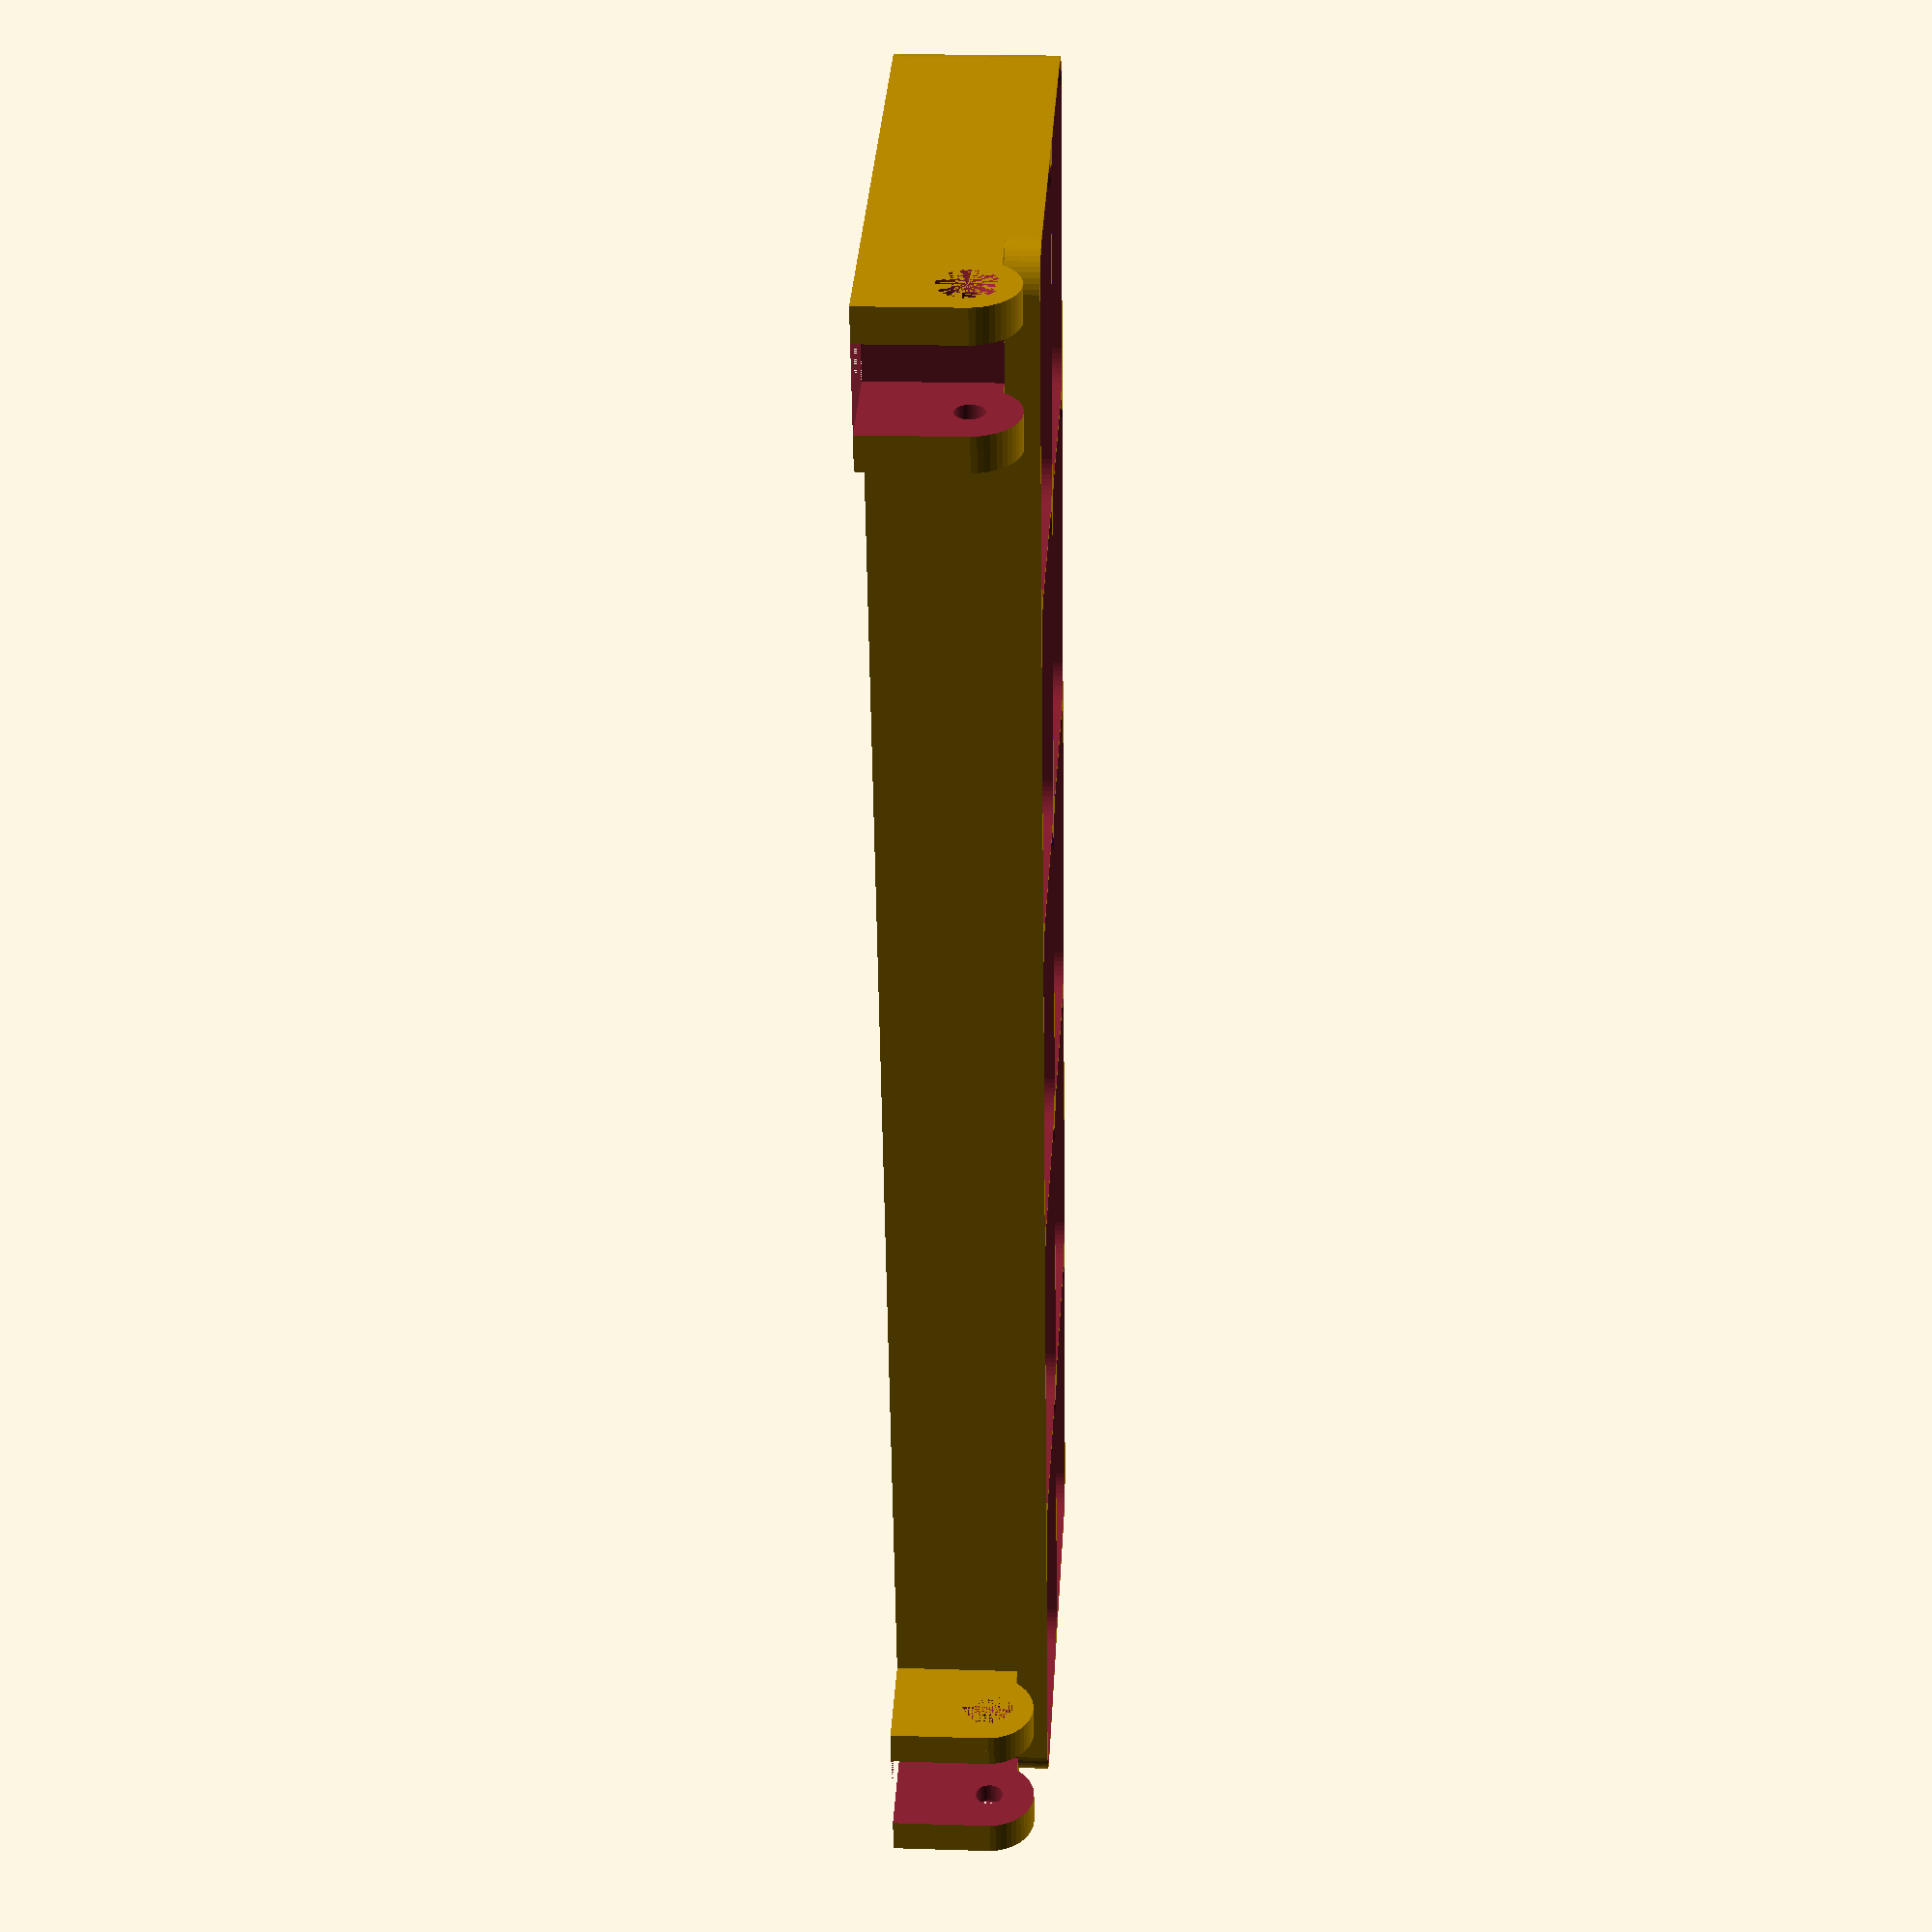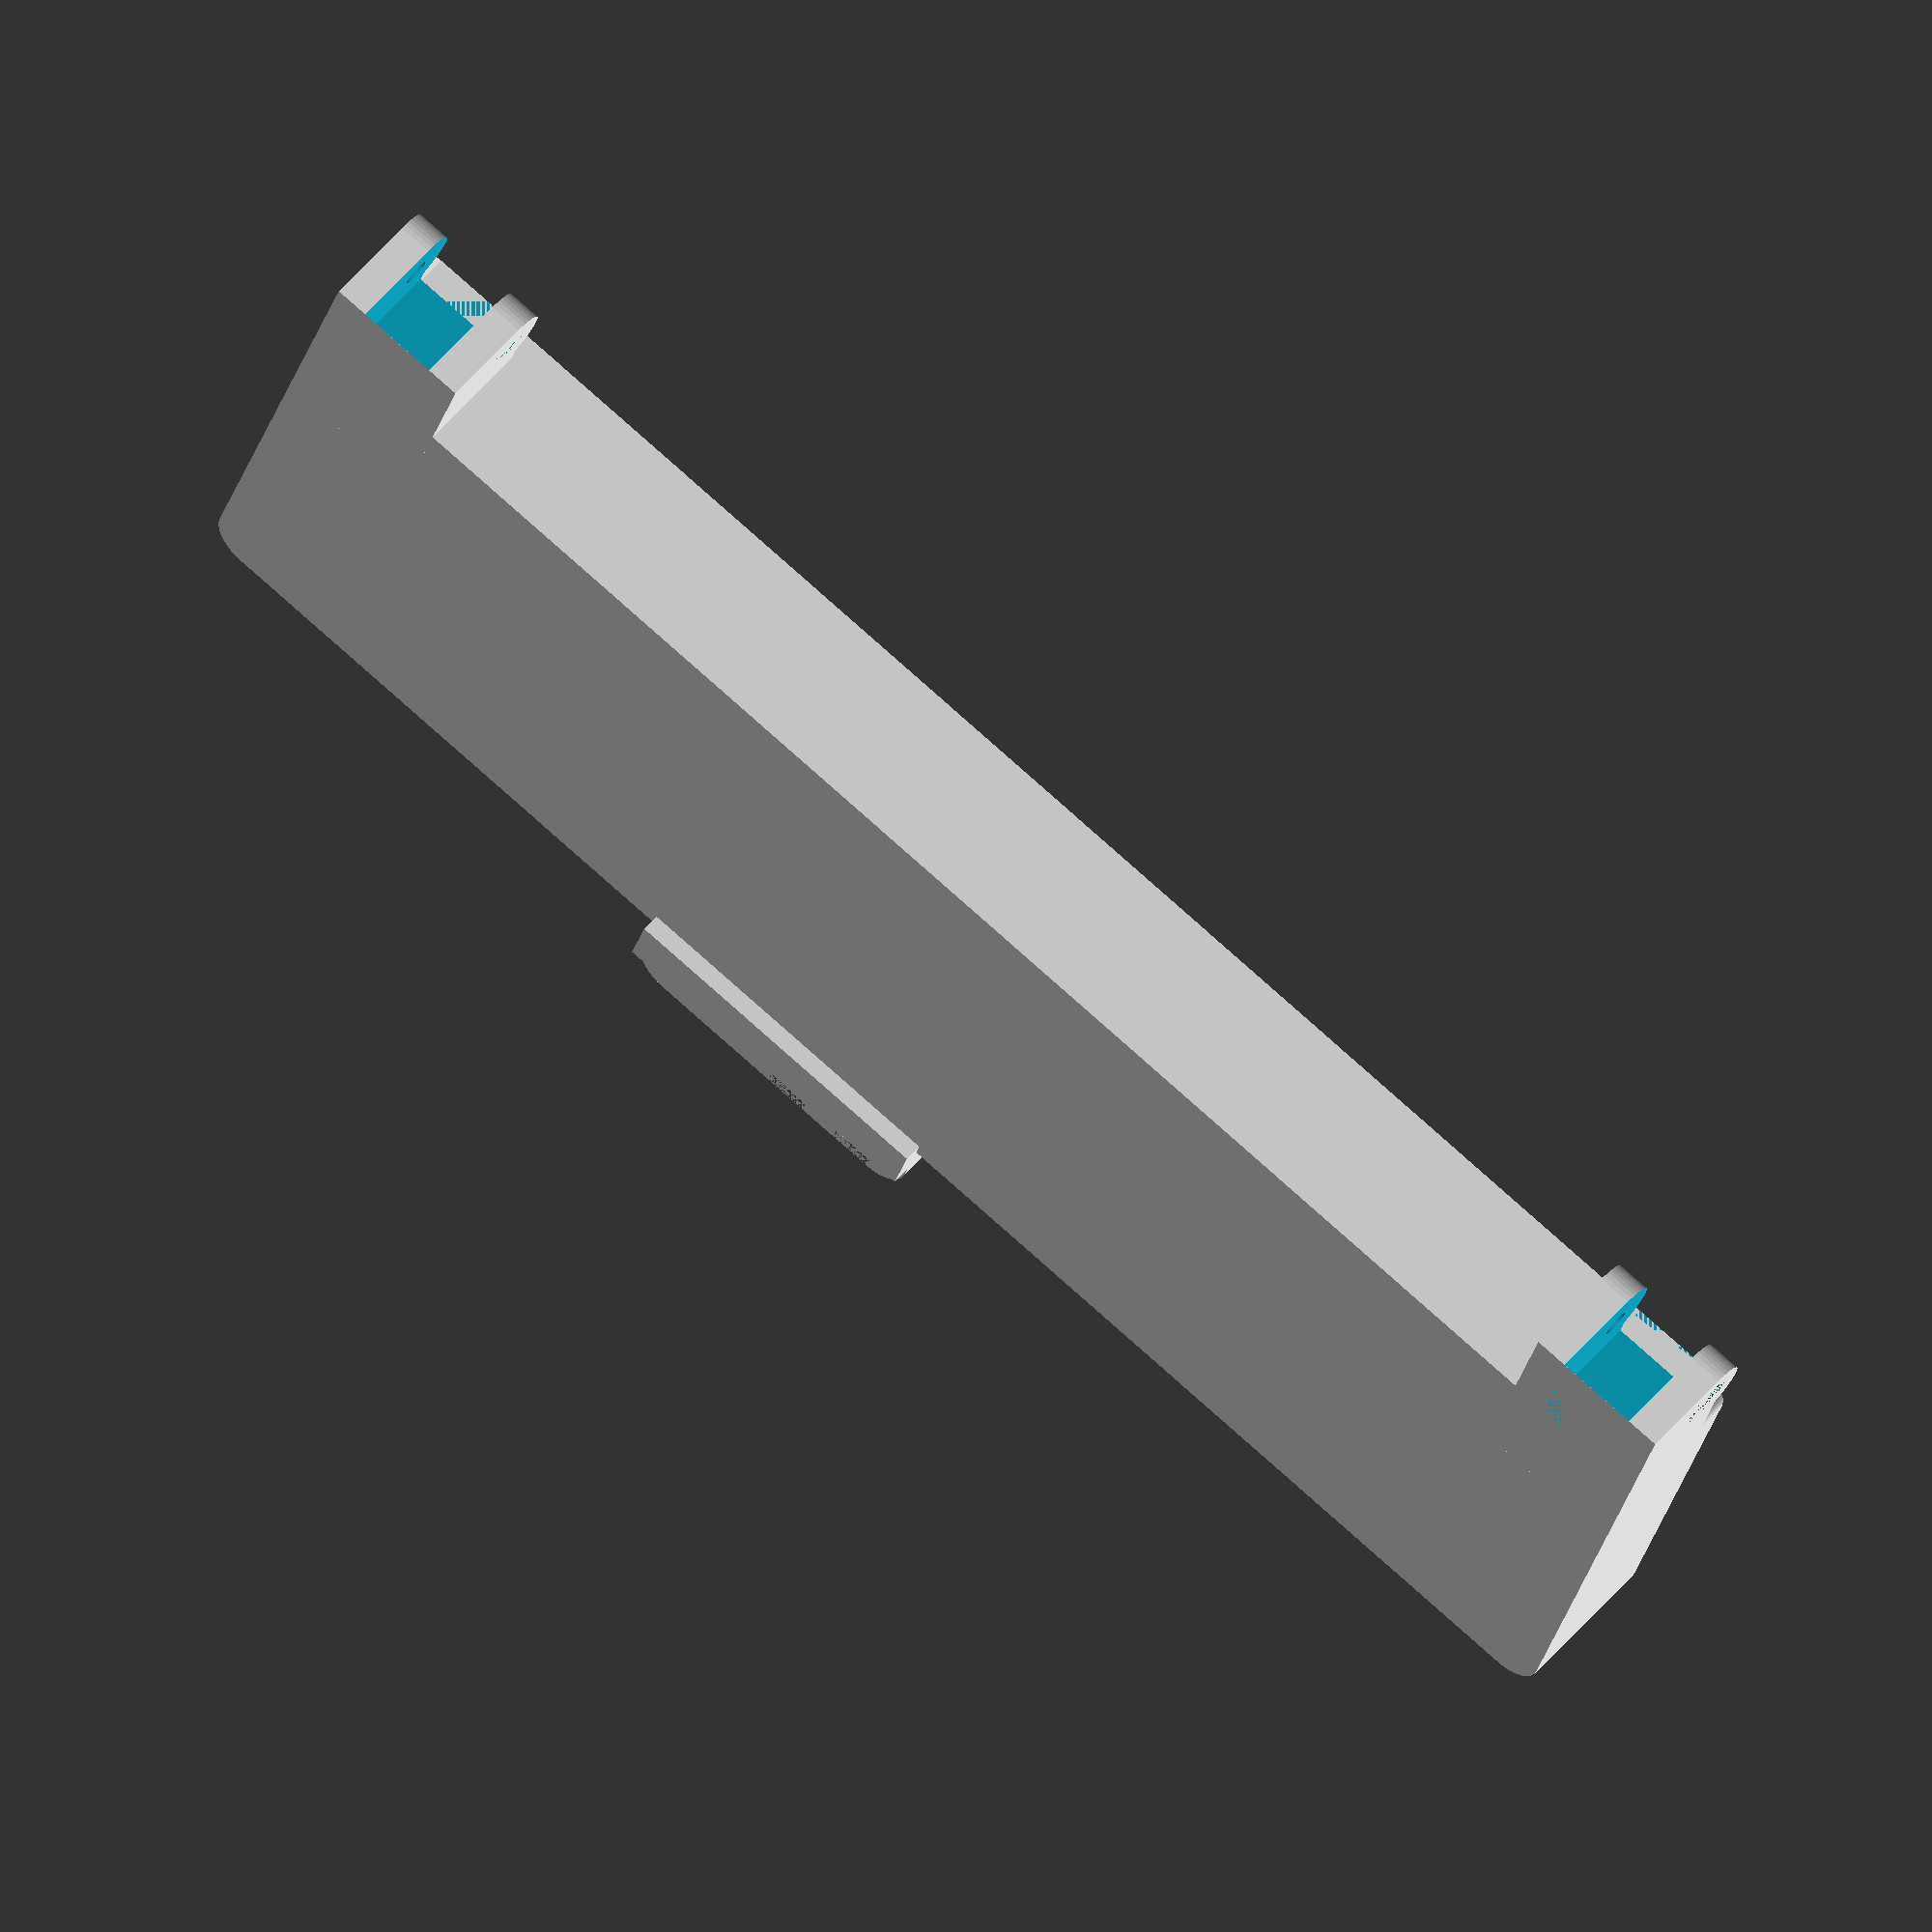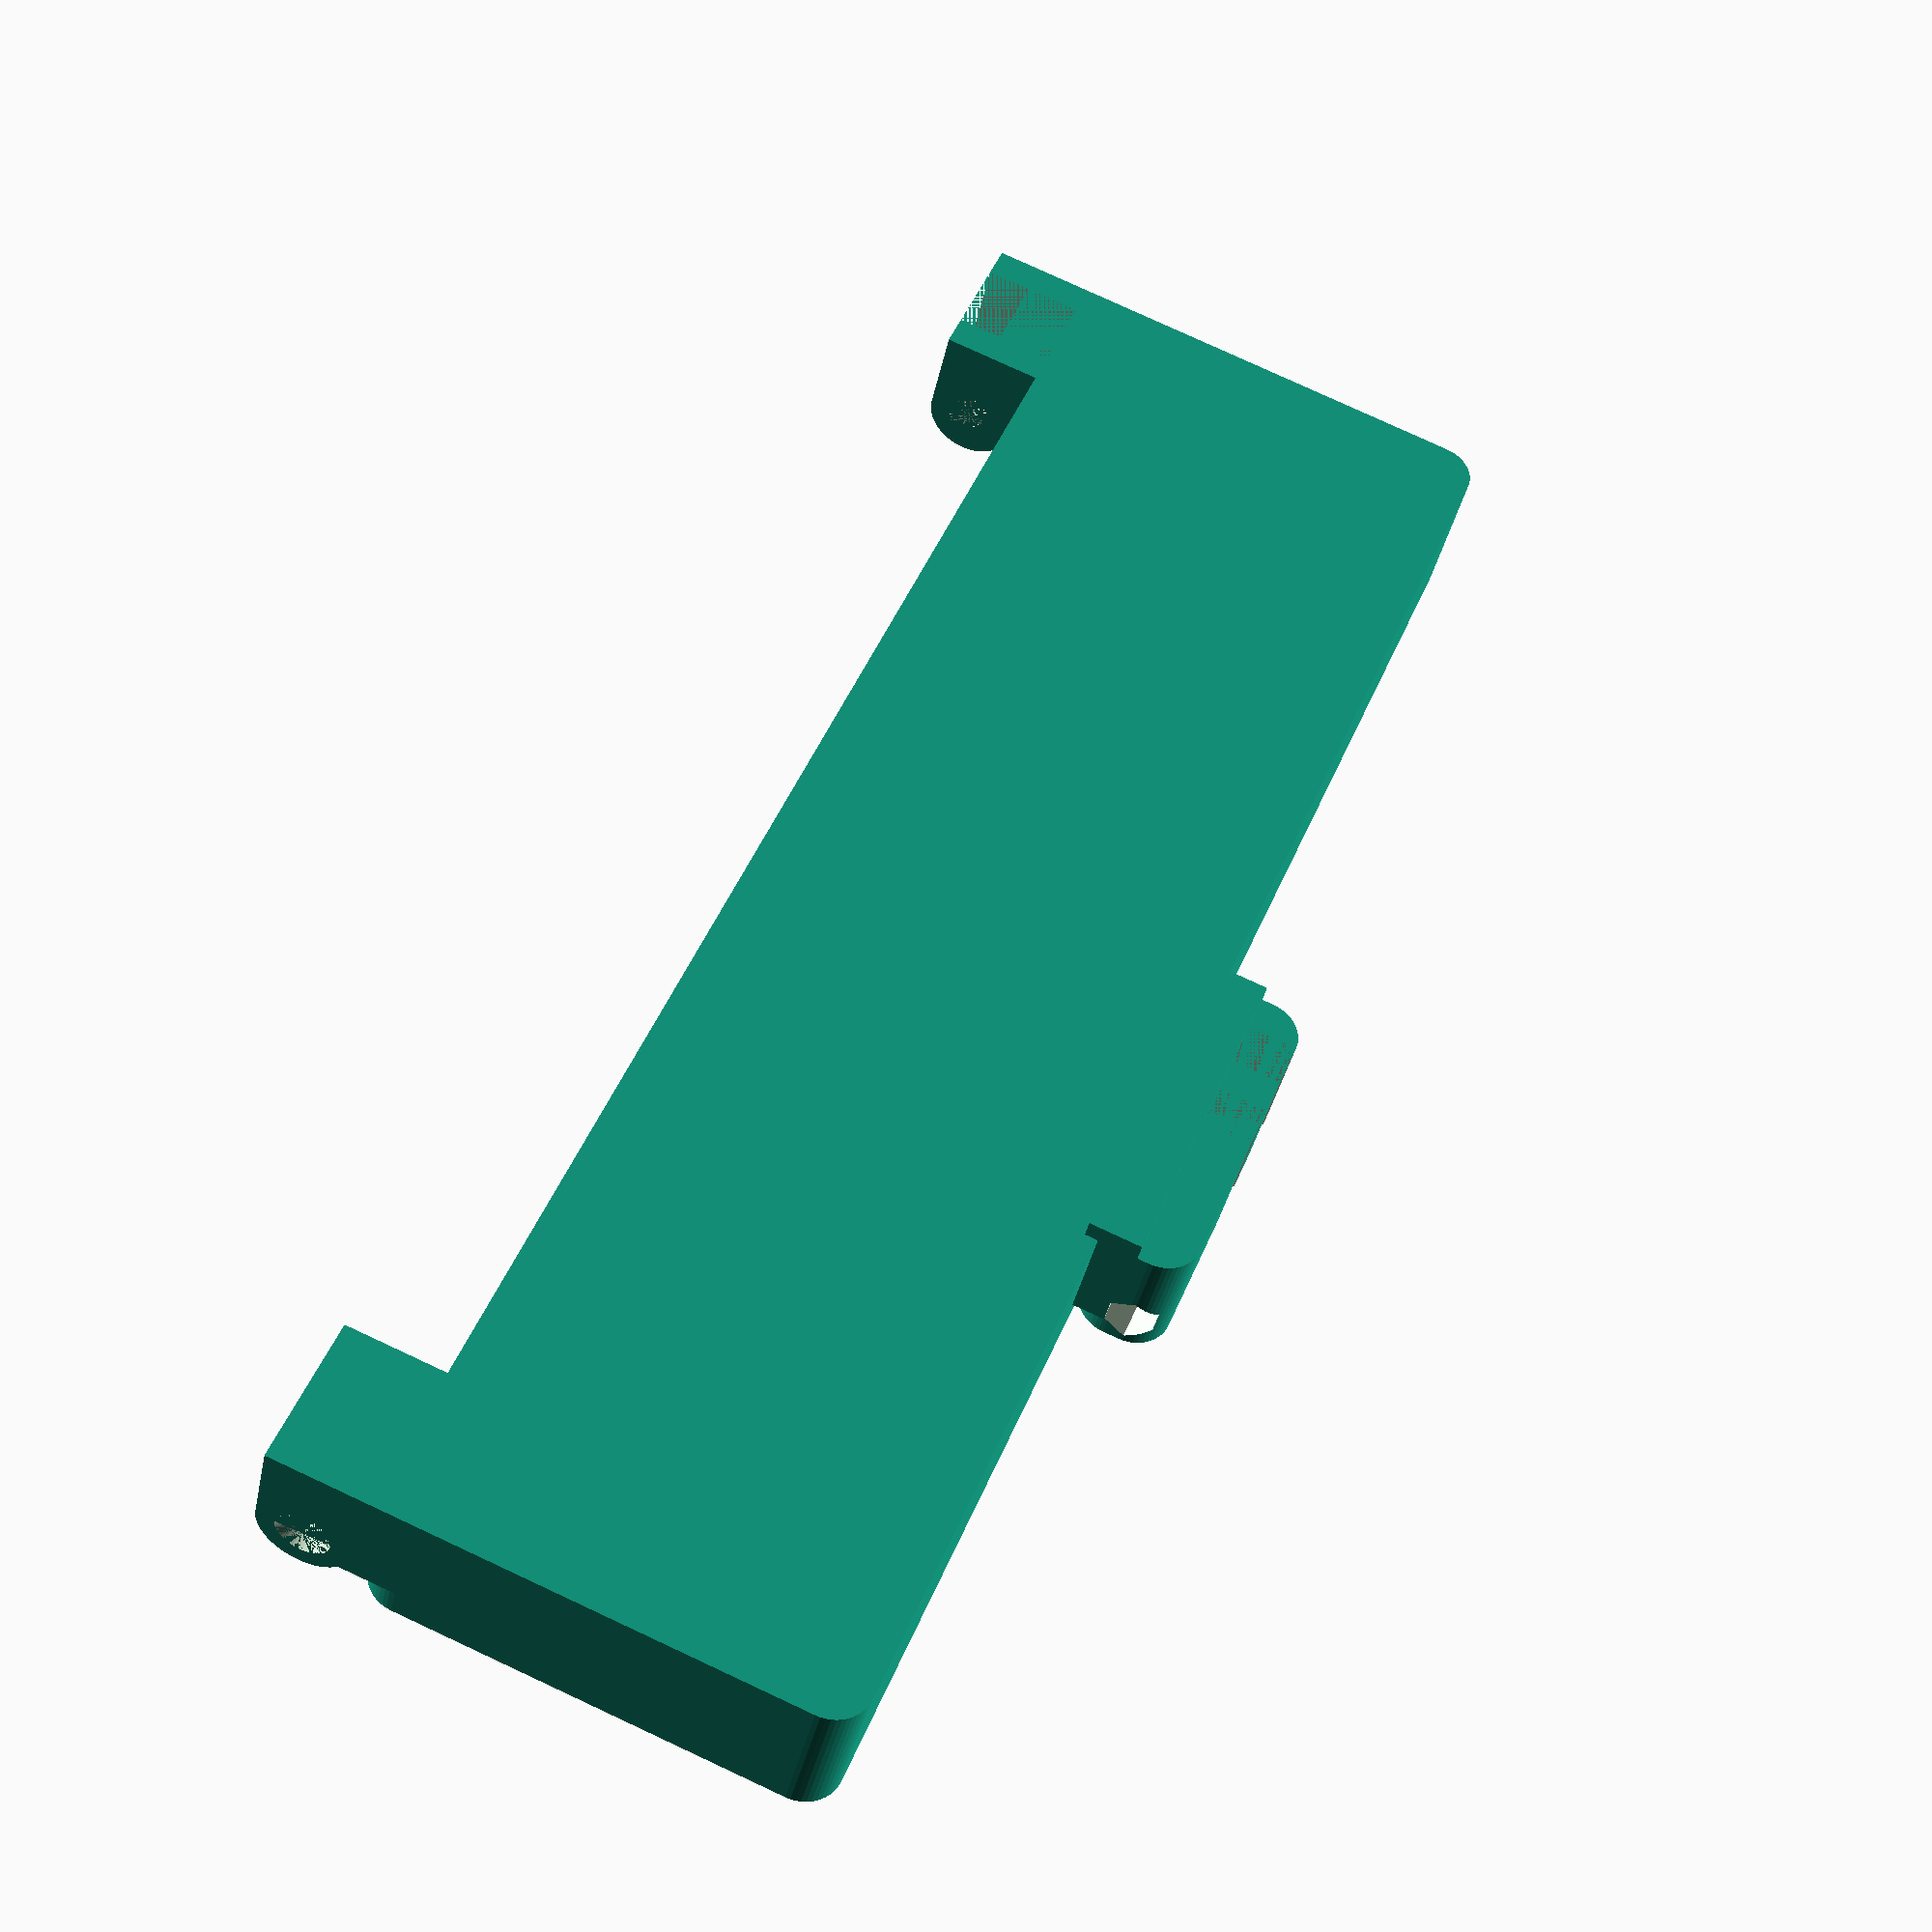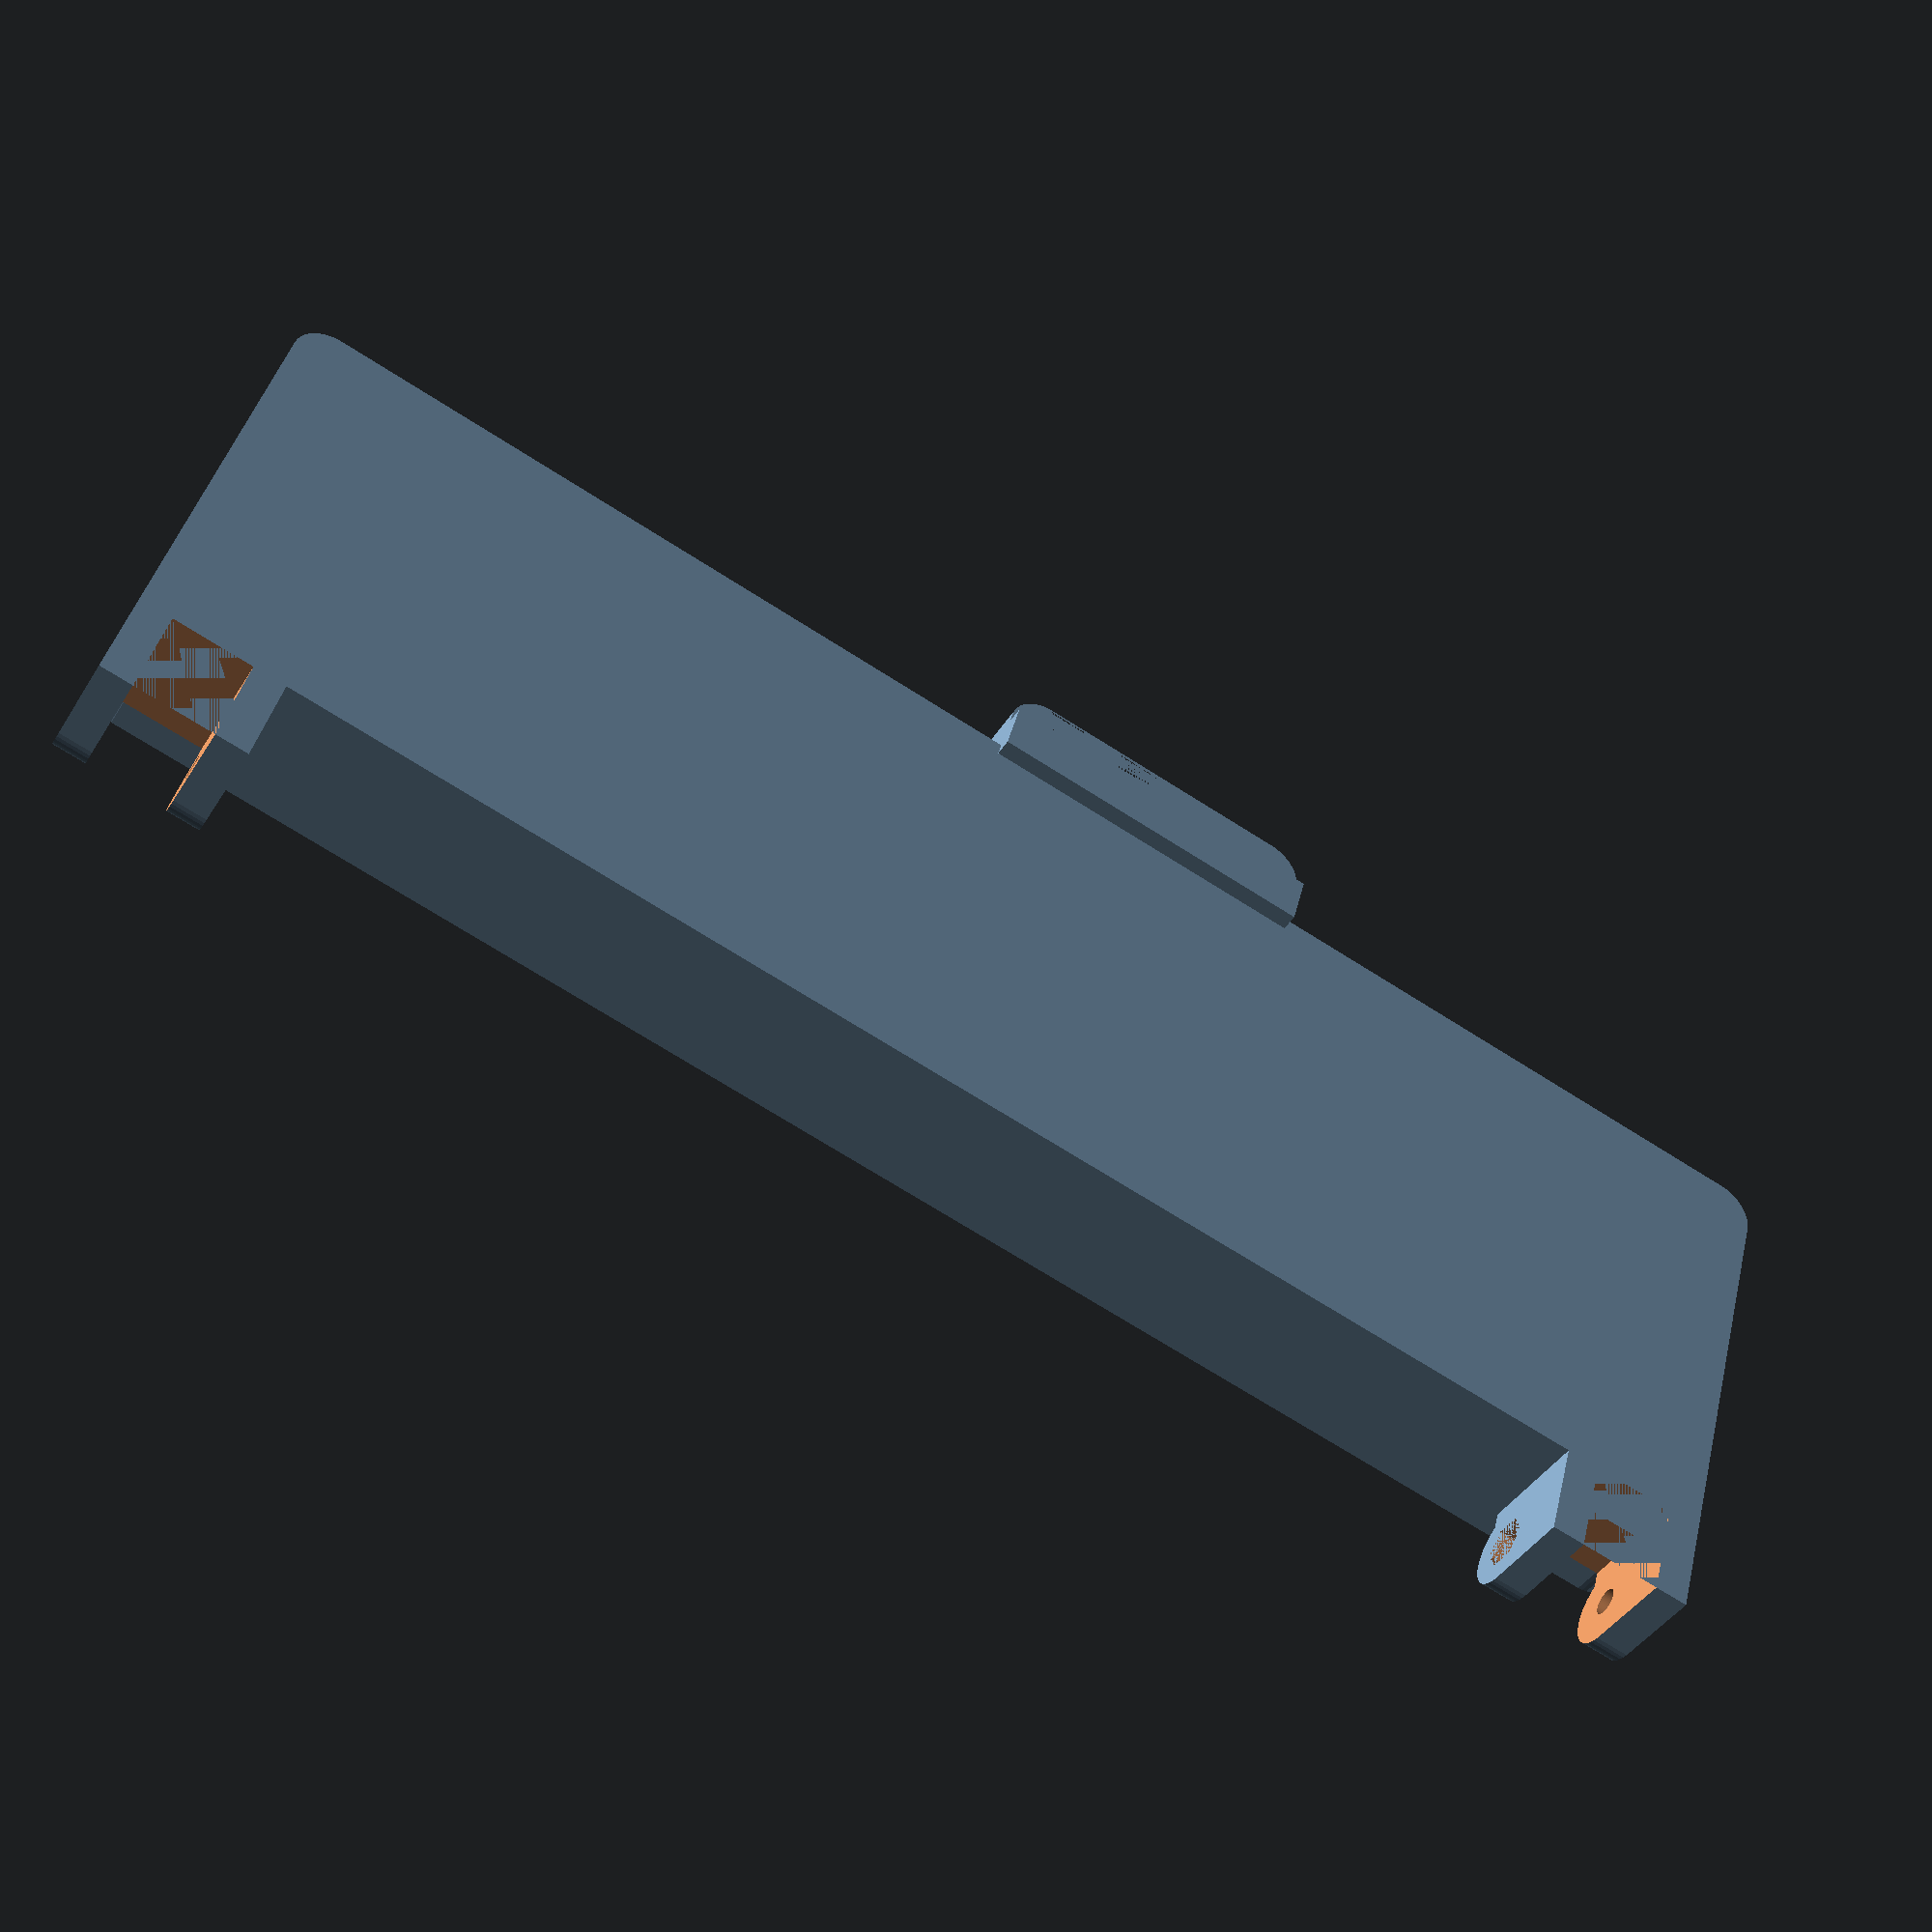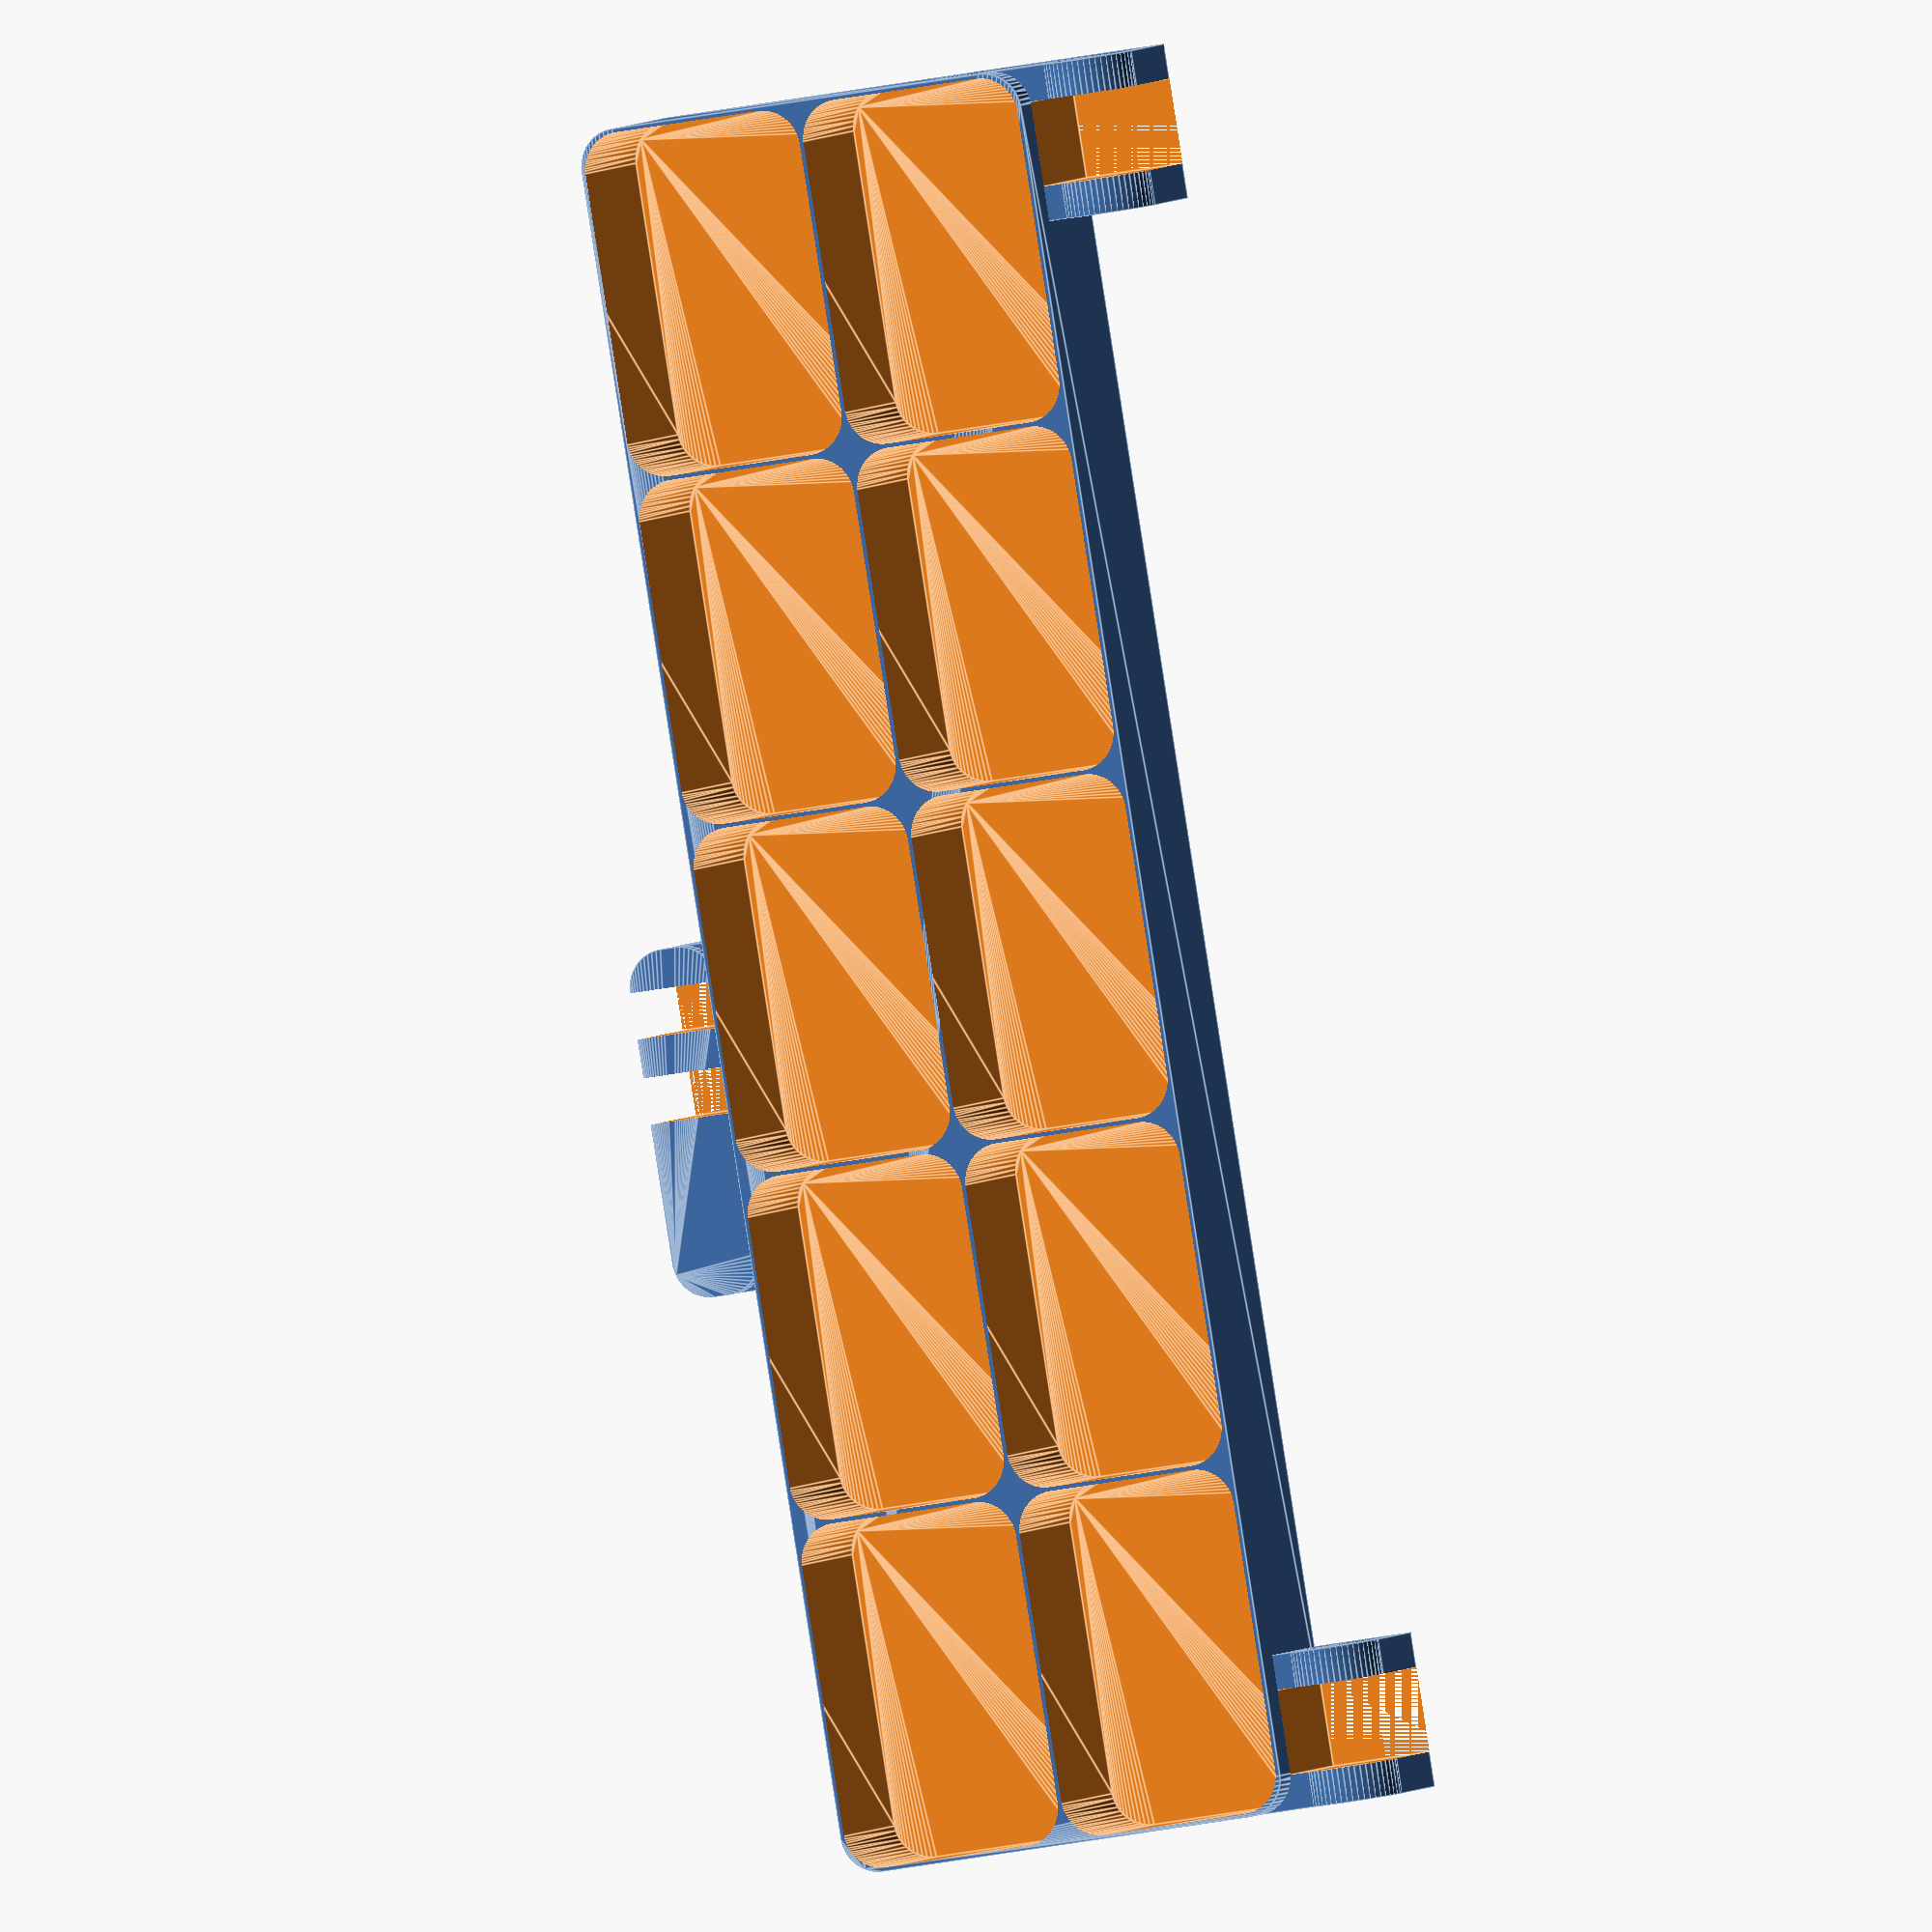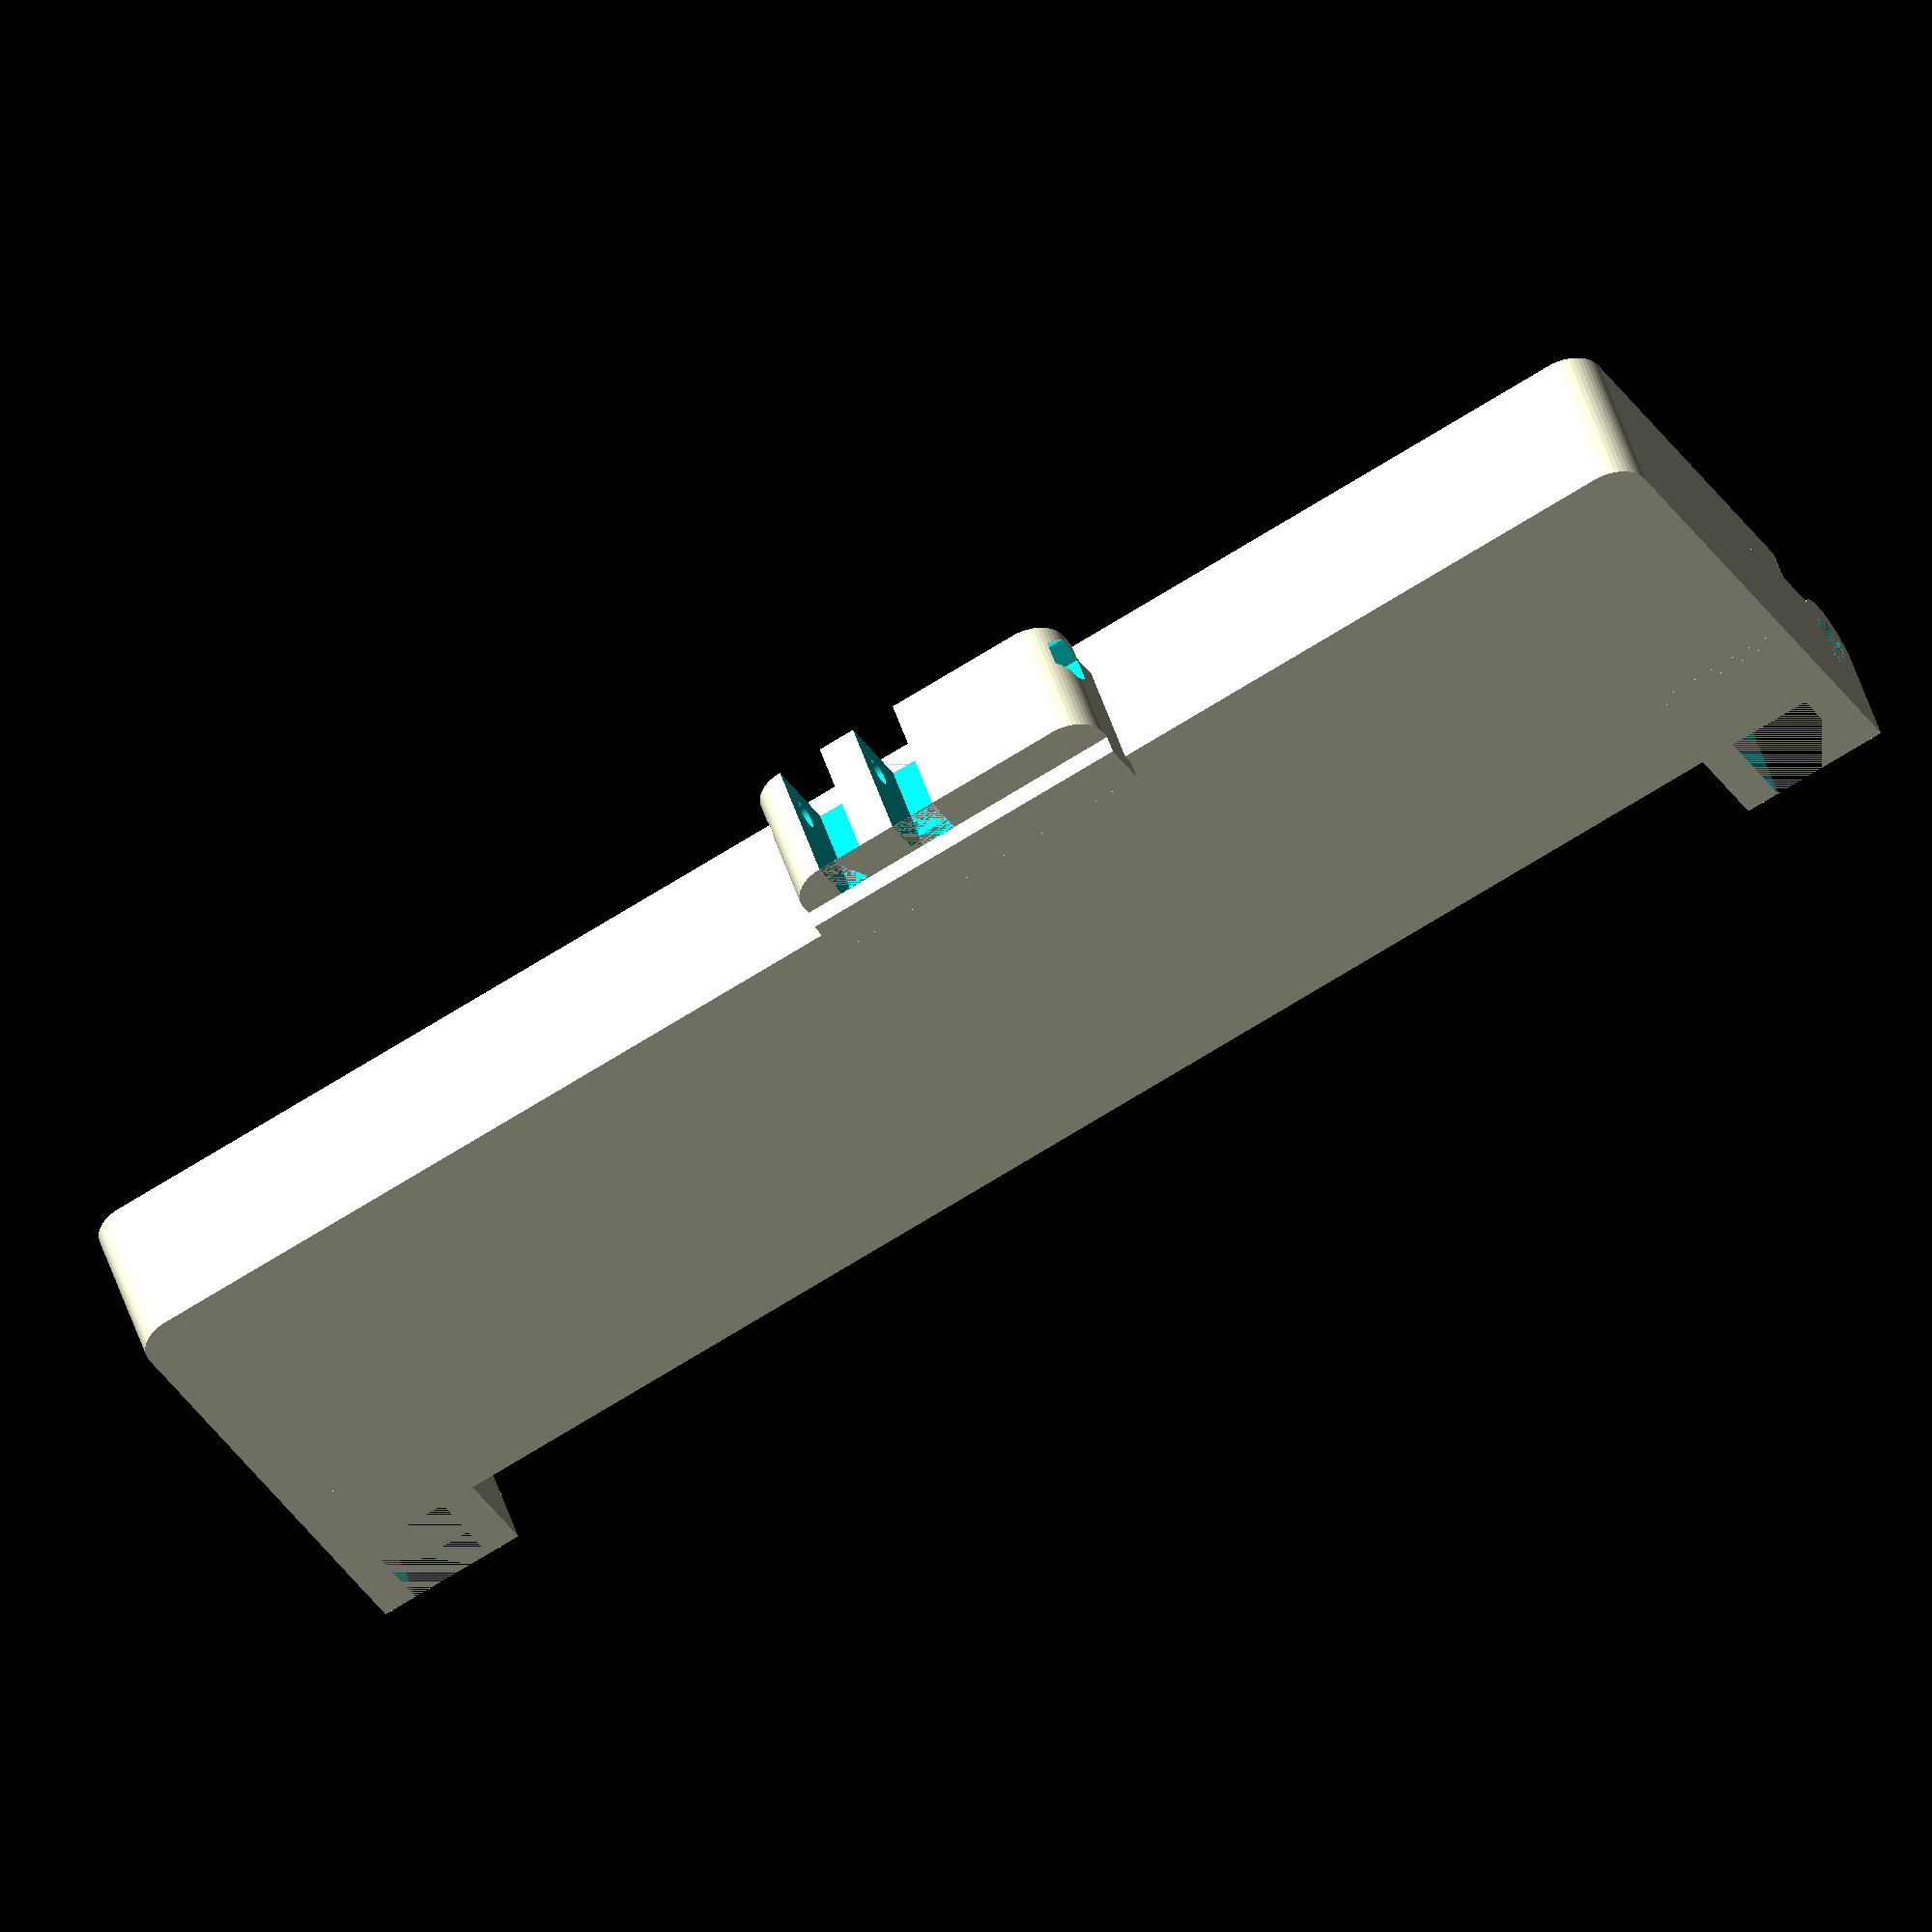
<openscad>
$fn = 50;


difference() {
	union() {
		translate(v = [0, -30.0000000000, 0]) {
			hull() {
				translate(v = [-107.7500000000, 25.2500000000, 0]) {
					cylinder(h = 20, r = 5);
				}
				translate(v = [107.7500000000, 25.2500000000, 0]) {
					cylinder(h = 20, r = 5);
				}
				translate(v = [-107.7500000000, -25.2500000000, 0]) {
					cylinder(h = 20, r = 5);
				}
				translate(v = [107.7500000000, -25.2500000000, 0]) {
					cylinder(h = 20, r = 5);
				}
			}
		}
		translate(v = [92.7500000000, 7.5000000000, 12.5000000000]) {
			rotate(a = [0, 90, 0]) {
				cylinder(h = 20, r = 6.0000000000);
			}
		}
		translate(v = [92.7500000000, -15.0000000000, 0.0000000000]) {
			cube(size = [20, 22.5000000000, 16]);
		}
		translate(v = [92.7500000000, -13.5000000000, 0.0000000000]) {
			cube(size = [20, 27, 12.5000000000]);
		}
		translate(v = [-112.7500000000, 7.5000000000, 12.5000000000]) {
			rotate(a = [0, 90, 0]) {
				cylinder(h = 20, r = 6.0000000000);
			}
		}
		translate(v = [-112.7500000000, -15.0000000000, 0.0000000000]) {
			cube(size = [20, 22.5000000000, 16]);
		}
		translate(v = [-112.7500000000, -13.5000000000, 0.0000000000]) {
			cube(size = [20, 27, 12.5000000000]);
		}
		translate(v = [14.5000000000, -66.0000000000, 0.0000000000]) {
			hull() {
				translate(v = [-17.5000000000, 1.0000000000, 0]) {
					cylinder(h = 17, r = 5);
				}
				translate(v = [17.5000000000, 1.0000000000, 0]) {
					cylinder(h = 17, r = 5);
				}
				translate(v = [-17.5000000000, -1.0000000000, 0]) {
					cylinder(h = 17, r = 5);
				}
				translate(v = [17.5000000000, -1.0000000000, 0]) {
					cylinder(h = 17, r = 5);
				}
			}
		}
		translate(v = [-8.0000000000, -65.5000000000, -2.5000000000]) {
			cube(size = [45, 7, 17]);
		}
	}
	union() {
		translate(v = [112.7500000000, 7.5000000000, 12.5000000000]) {
			rotate(a = [0, 90, 0]) {
				difference() {
					union() {
						translate(v = [0, 0, -20.0000000000]) {
							rotate(a = [0, 0, 0]) {
								difference() {
									union() {
										linear_extrude(height = 2.5000000000) {
											polygon(points = [[3.4620000000, 0.0000000000], [1.7310000000, 2.9981799479], [-1.7310000000, 2.9981799479], [-3.4620000000, 0.0000000000], [-1.7310000000, -2.9981799479], [1.7310000000, -2.9981799479]]);
										}
									}
									union();
								}
							}
						}
						translate(v = [0, 0, -20.0000000000]) {
							rotate(a = [0, 0, 0]) {
								difference() {
									union() {
										linear_extrude(height = 2.5000000000) {
											polygon(points = [[3.4620000000, 0.0000000000], [1.7310000000, 2.9981799479], [-1.7310000000, 2.9981799479], [-3.4620000000, 0.0000000000], [-1.7310000000, -2.9981799479], [1.7310000000, -2.9981799479]]);
										}
									}
									union();
								}
							}
						}
						translate(v = [0, 0, -20.0000000000]) {
							rotate(a = [0, 0, 0]) {
								difference() {
									union() {
										linear_extrude(height = 2.5000000000) {
											polygon(points = [[3.4620000000, 0.0000000000], [1.7310000000, 2.9981799479], [-1.7310000000, 2.9981799479], [-3.4620000000, 0.0000000000], [-1.7310000000, -2.9981799479], [1.7310000000, -2.9981799479]]);
										}
									}
									union();
								}
							}
						}
						translate(v = [0, 0, -20.0000000000]) {
							cylinder(h = 20, r = 1.5000000000);
						}
						translate(v = [0, 0, -1.9000000000]) {
							cylinder(h = 1.9000000000, r1 = 1.8000000000, r2 = 3.6000000000);
						}
						translate(v = [0, 0, -20.0000000000]) {
							cylinder(h = 20, r = 1.8000000000);
						}
						translate(v = [0, 0, -20.0000000000]) {
							cylinder(h = 20, r = 1.5000000000);
						}
					}
					union();
				}
			}
		}
		translate(v = [-112.7500000000, 7.5000000000, 12.5000000000]) {
			rotate(a = [0, 270, 0]) {
				difference() {
					union() {
						translate(v = [0, 0, -20.0000000000]) {
							rotate(a = [0, 0, 0]) {
								difference() {
									union() {
										linear_extrude(height = 2.5000000000) {
											polygon(points = [[3.4620000000, 0.0000000000], [1.7310000000, 2.9981799479], [-1.7310000000, 2.9981799479], [-3.4620000000, 0.0000000000], [-1.7310000000, -2.9981799479], [1.7310000000, -2.9981799479]]);
										}
									}
									union();
								}
							}
						}
						translate(v = [0, 0, -20.0000000000]) {
							rotate(a = [0, 0, 0]) {
								difference() {
									union() {
										linear_extrude(height = 2.5000000000) {
											polygon(points = [[3.4620000000, 0.0000000000], [1.7310000000, 2.9981799479], [-1.7310000000, 2.9981799479], [-3.4620000000, 0.0000000000], [-1.7310000000, -2.9981799479], [1.7310000000, -2.9981799479]]);
										}
									}
									union();
								}
							}
						}
						translate(v = [0, 0, -20.0000000000]) {
							rotate(a = [0, 0, 0]) {
								difference() {
									union() {
										linear_extrude(height = 2.5000000000) {
											polygon(points = [[3.4620000000, 0.0000000000], [1.7310000000, 2.9981799479], [-1.7310000000, 2.9981799479], [-3.4620000000, 0.0000000000], [-1.7310000000, -2.9981799479], [1.7310000000, -2.9981799479]]);
										}
									}
									union();
								}
							}
						}
						translate(v = [0, 0, -20.0000000000]) {
							cylinder(h = 20, r = 1.5000000000);
						}
						translate(v = [0, 0, -1.9000000000]) {
							cylinder(h = 1.9000000000, r1 = 1.8000000000, r2 = 3.6000000000);
						}
						translate(v = [0, 0, -20.0000000000]) {
							cylinder(h = 20, r = 1.8000000000);
						}
						translate(v = [0, 0, -20.0000000000]) {
							cylinder(h = 20, r = 1.5000000000);
						}
					}
					union();
				}
			}
		}
		translate(v = [14.0000000000, -67.5000000000, 12.5000000000]) {
			rotate(a = [0, 90, 0]) {
				difference() {
					union() {
						linear_extrude(height = 25) {
							polygon(points = [[3.4620000000, 0.0000000000], [1.7310000000, 2.9981799479], [-1.7310000000, 2.9981799479], [-3.4620000000, 0.0000000000], [-1.7310000000, -2.9981799479], [1.7310000000, -2.9981799479]]);
						}
					}
					union();
				}
			}
		}
		translate(v = [-90.0000000000, -45.0000000000, 1]) {
			hull() {
				translate(v = [-17.2500000000, 9.7500000000, 0]) {
					cylinder(h = 40, r = 5);
				}
				translate(v = [17.2500000000, 9.7500000000, 0]) {
					cylinder(h = 40, r = 5);
				}
				translate(v = [-17.2500000000, -9.7500000000, 0]) {
					cylinder(h = 40, r = 5);
				}
				translate(v = [17.2500000000, -9.7500000000, 0]) {
					cylinder(h = 40, r = 5);
				}
			}
		}
		translate(v = [-90.0000000000, -15.0000000000, 1]) {
			hull() {
				translate(v = [-17.2500000000, 9.7500000000, 0]) {
					cylinder(h = 40, r = 5);
				}
				translate(v = [17.2500000000, 9.7500000000, 0]) {
					cylinder(h = 40, r = 5);
				}
				translate(v = [-17.2500000000, -9.7500000000, 0]) {
					cylinder(h = 40, r = 5);
				}
				translate(v = [17.2500000000, -9.7500000000, 0]) {
					cylinder(h = 40, r = 5);
				}
			}
		}
		translate(v = [-45.0000000000, -45.0000000000, 1]) {
			hull() {
				translate(v = [-17.2500000000, 9.7500000000, 0]) {
					cylinder(h = 40, r = 5);
				}
				translate(v = [17.2500000000, 9.7500000000, 0]) {
					cylinder(h = 40, r = 5);
				}
				translate(v = [-17.2500000000, -9.7500000000, 0]) {
					cylinder(h = 40, r = 5);
				}
				translate(v = [17.2500000000, -9.7500000000, 0]) {
					cylinder(h = 40, r = 5);
				}
			}
		}
		translate(v = [-45.0000000000, -15.0000000000, 1]) {
			hull() {
				translate(v = [-17.2500000000, 9.7500000000, 0]) {
					cylinder(h = 40, r = 5);
				}
				translate(v = [17.2500000000, 9.7500000000, 0]) {
					cylinder(h = 40, r = 5);
				}
				translate(v = [-17.2500000000, -9.7500000000, 0]) {
					cylinder(h = 40, r = 5);
				}
				translate(v = [17.2500000000, -9.7500000000, 0]) {
					cylinder(h = 40, r = 5);
				}
			}
		}
		translate(v = [0.0000000000, -45.0000000000, 1]) {
			hull() {
				translate(v = [-17.2500000000, 9.7500000000, 0]) {
					cylinder(h = 40, r = 5);
				}
				translate(v = [17.2500000000, 9.7500000000, 0]) {
					cylinder(h = 40, r = 5);
				}
				translate(v = [-17.2500000000, -9.7500000000, 0]) {
					cylinder(h = 40, r = 5);
				}
				translate(v = [17.2500000000, -9.7500000000, 0]) {
					cylinder(h = 40, r = 5);
				}
			}
		}
		translate(v = [0.0000000000, -15.0000000000, 1]) {
			hull() {
				translate(v = [-17.2500000000, 9.7500000000, 0]) {
					cylinder(h = 40, r = 5);
				}
				translate(v = [17.2500000000, 9.7500000000, 0]) {
					cylinder(h = 40, r = 5);
				}
				translate(v = [-17.2500000000, -9.7500000000, 0]) {
					cylinder(h = 40, r = 5);
				}
				translate(v = [17.2500000000, -9.7500000000, 0]) {
					cylinder(h = 40, r = 5);
				}
			}
		}
		translate(v = [45.0000000000, -45.0000000000, 1]) {
			hull() {
				translate(v = [-17.2500000000, 9.7500000000, 0]) {
					cylinder(h = 40, r = 5);
				}
				translate(v = [17.2500000000, 9.7500000000, 0]) {
					cylinder(h = 40, r = 5);
				}
				translate(v = [-17.2500000000, -9.7500000000, 0]) {
					cylinder(h = 40, r = 5);
				}
				translate(v = [17.2500000000, -9.7500000000, 0]) {
					cylinder(h = 40, r = 5);
				}
			}
		}
		translate(v = [45.0000000000, -15.0000000000, 1]) {
			hull() {
				translate(v = [-17.2500000000, 9.7500000000, 0]) {
					cylinder(h = 40, r = 5);
				}
				translate(v = [17.2500000000, 9.7500000000, 0]) {
					cylinder(h = 40, r = 5);
				}
				translate(v = [-17.2500000000, -9.7500000000, 0]) {
					cylinder(h = 40, r = 5);
				}
				translate(v = [17.2500000000, -9.7500000000, 0]) {
					cylinder(h = 40, r = 5);
				}
			}
		}
		translate(v = [90.0000000000, -45.0000000000, 1]) {
			hull() {
				translate(v = [-17.2500000000, 9.7500000000, 0]) {
					cylinder(h = 40, r = 5);
				}
				translate(v = [17.2500000000, 9.7500000000, 0]) {
					cylinder(h = 40, r = 5);
				}
				translate(v = [-17.2500000000, -9.7500000000, 0]) {
					cylinder(h = 40, r = 5);
				}
				translate(v = [17.2500000000, -9.7500000000, 0]) {
					cylinder(h = 40, r = 5);
				}
			}
		}
		translate(v = [90.0000000000, -15.0000000000, 1]) {
			hull() {
				translate(v = [-17.2500000000, 9.7500000000, 0]) {
					cylinder(h = 40, r = 5);
				}
				translate(v = [17.2500000000, 9.7500000000, 0]) {
					cylinder(h = 40, r = 5);
				}
				translate(v = [-17.2500000000, -9.7500000000, 0]) {
					cylinder(h = 40, r = 5);
				}
				translate(v = [17.2500000000, -9.7500000000, 0]) {
					cylinder(h = 40, r = 5);
				}
			}
		}
		translate(v = [97.2500000000, 0.2500000000, 0.0000000000]) {
			cube(size = [11, 17.5000000000, 20]);
		}
		translate(v = [-108.2500000000, 0.2500000000, 0.0000000000]) {
			cube(size = [11, 17.5000000000, 20]);
		}
		translate(v = [-3.0000000000, -77.7500000000, 0.0000000000]) {
			cube(size = [6, 17.5000000000, 20]);
		}
		translate(v = [8.0000000000, -77.7500000000, 0.0000000000]) {
			cube(size = [6, 17.5000000000, 20]);
		}
		translate(v = [-8.0000000000, -67.5000000000, 12.5000000000]) {
			rotate(a = [0, 90, 0]) {
				cylinder(h = 45, r = 1.8000000000);
			}
		}
	}
}
</openscad>
<views>
elev=160.0 azim=76.8 roll=266.7 proj=p view=solid
elev=126.2 azim=163.5 roll=321.1 proj=o view=solid
elev=217.1 azim=247.6 roll=11.3 proj=p view=solid
elev=41.4 azim=164.8 roll=150.9 proj=p view=solid
elev=175.7 azim=260.6 roll=160.1 proj=o view=edges
elev=130.5 azim=27.4 roll=17.3 proj=o view=wireframe
</views>
